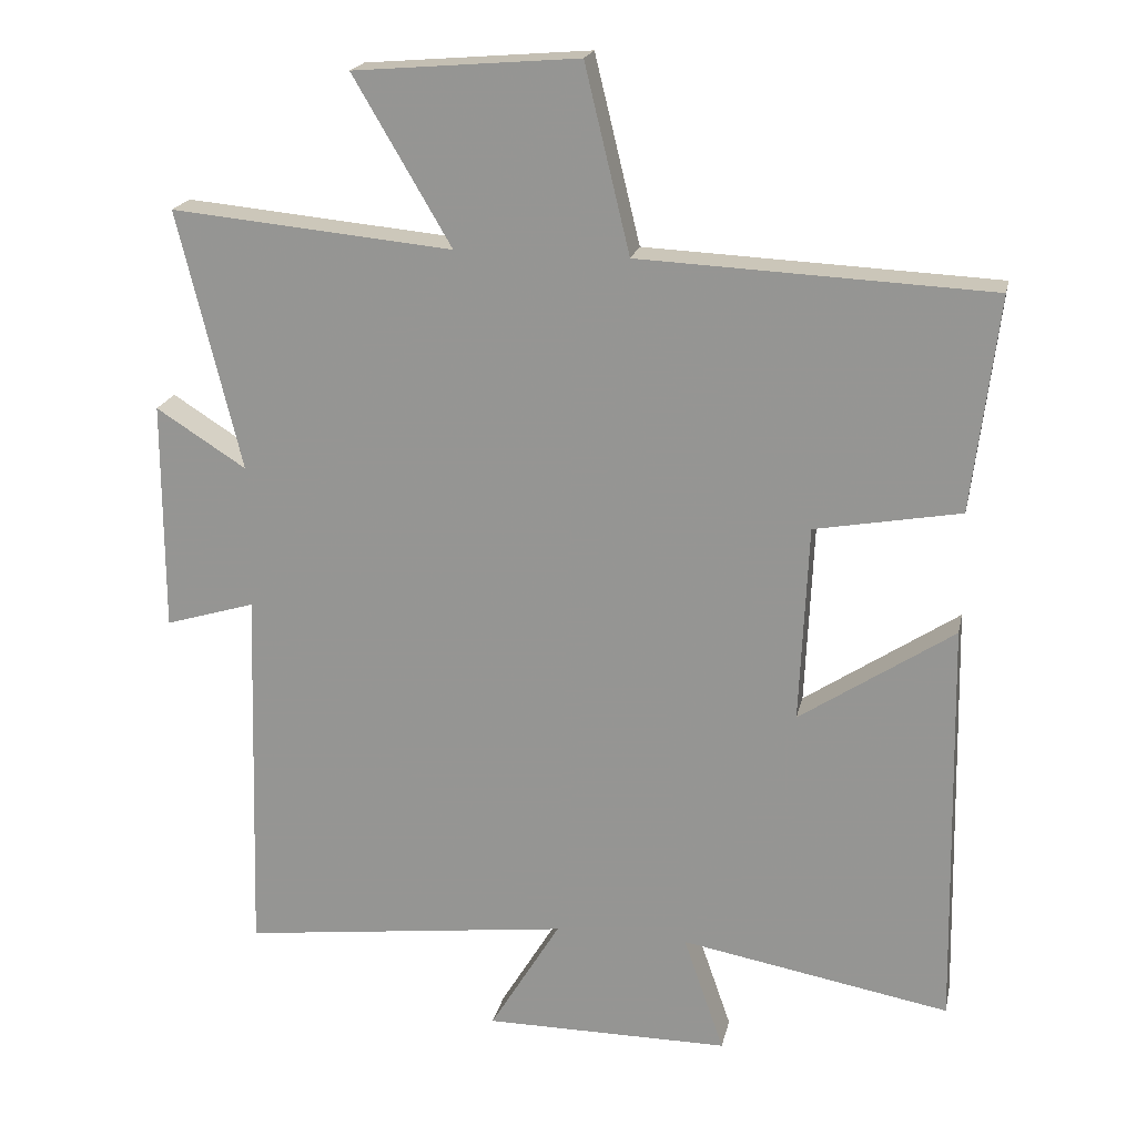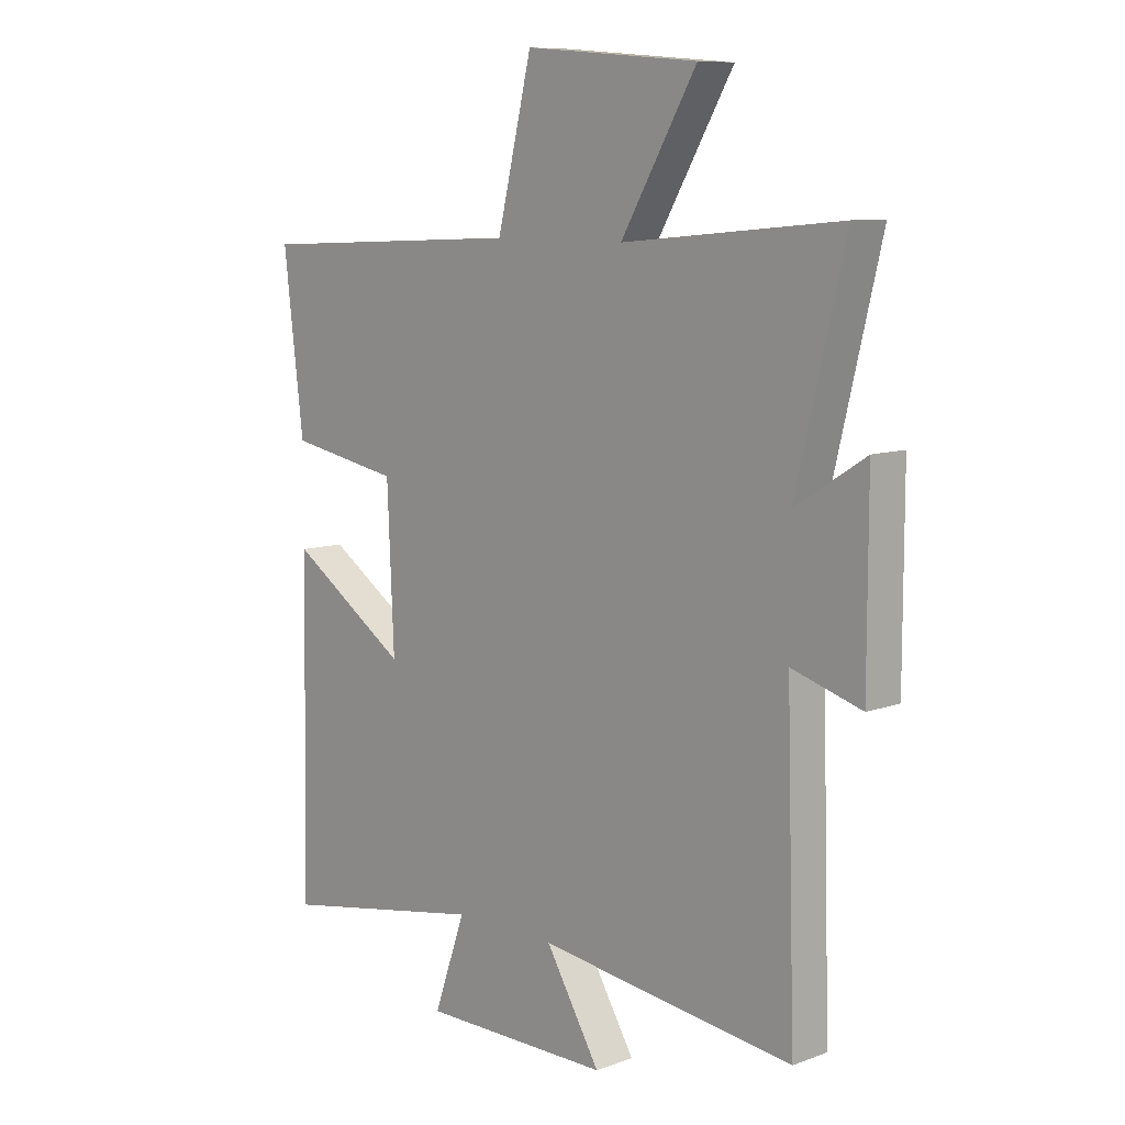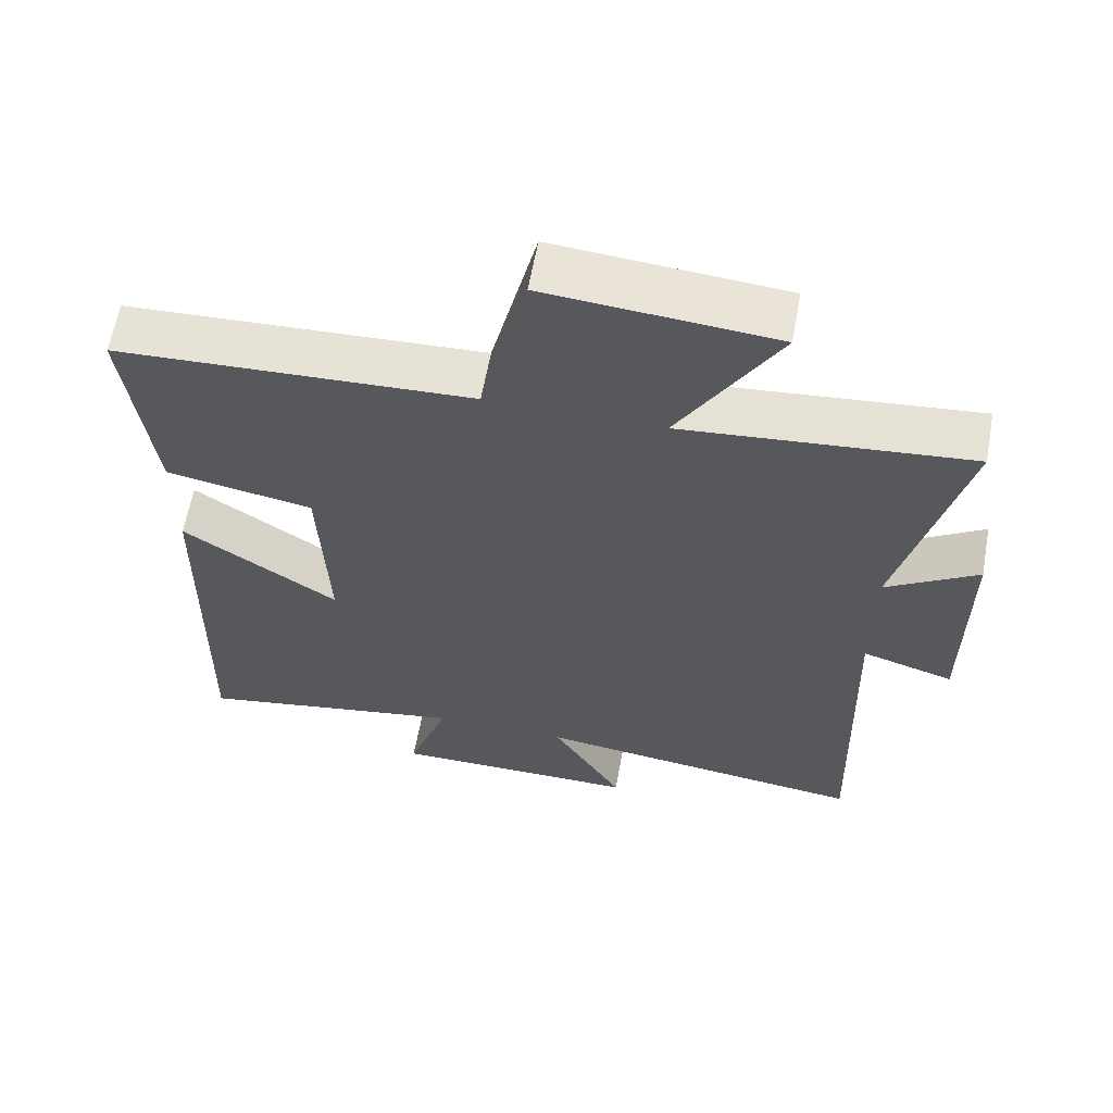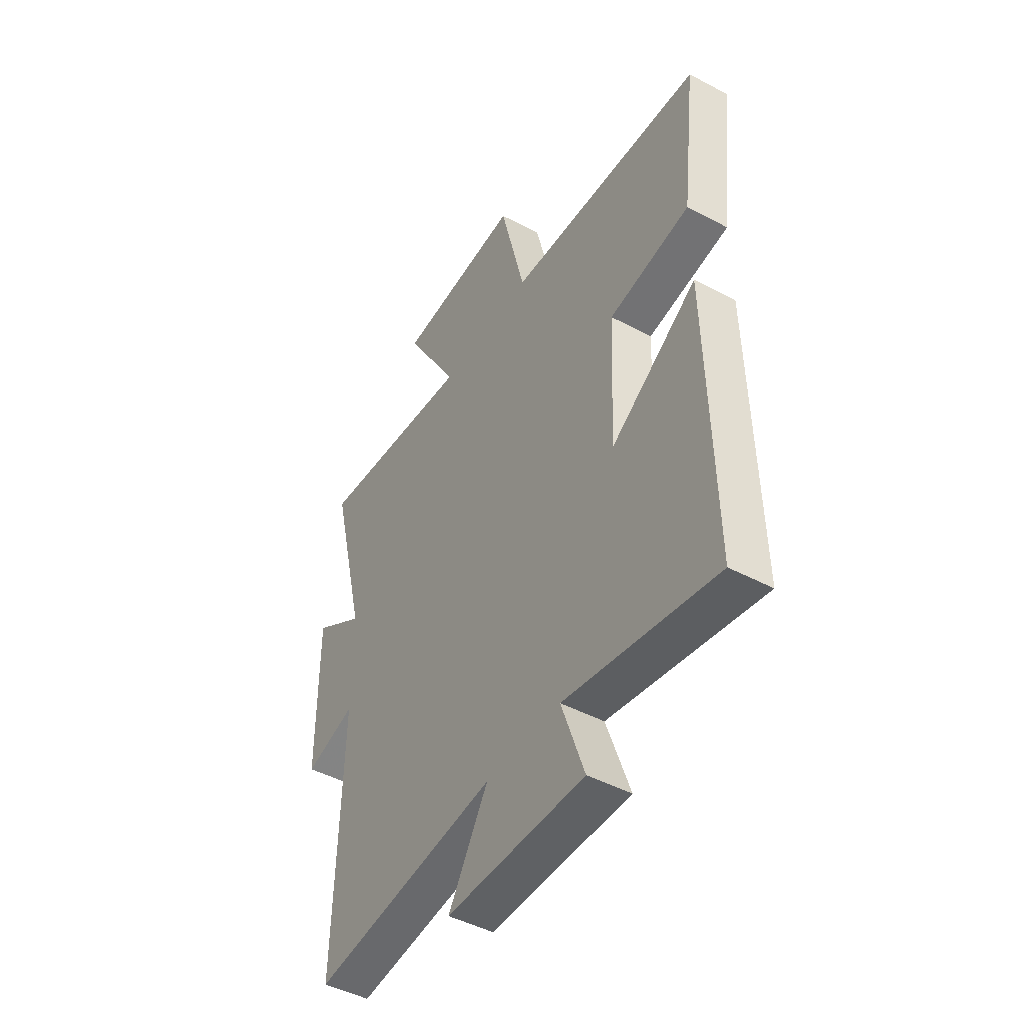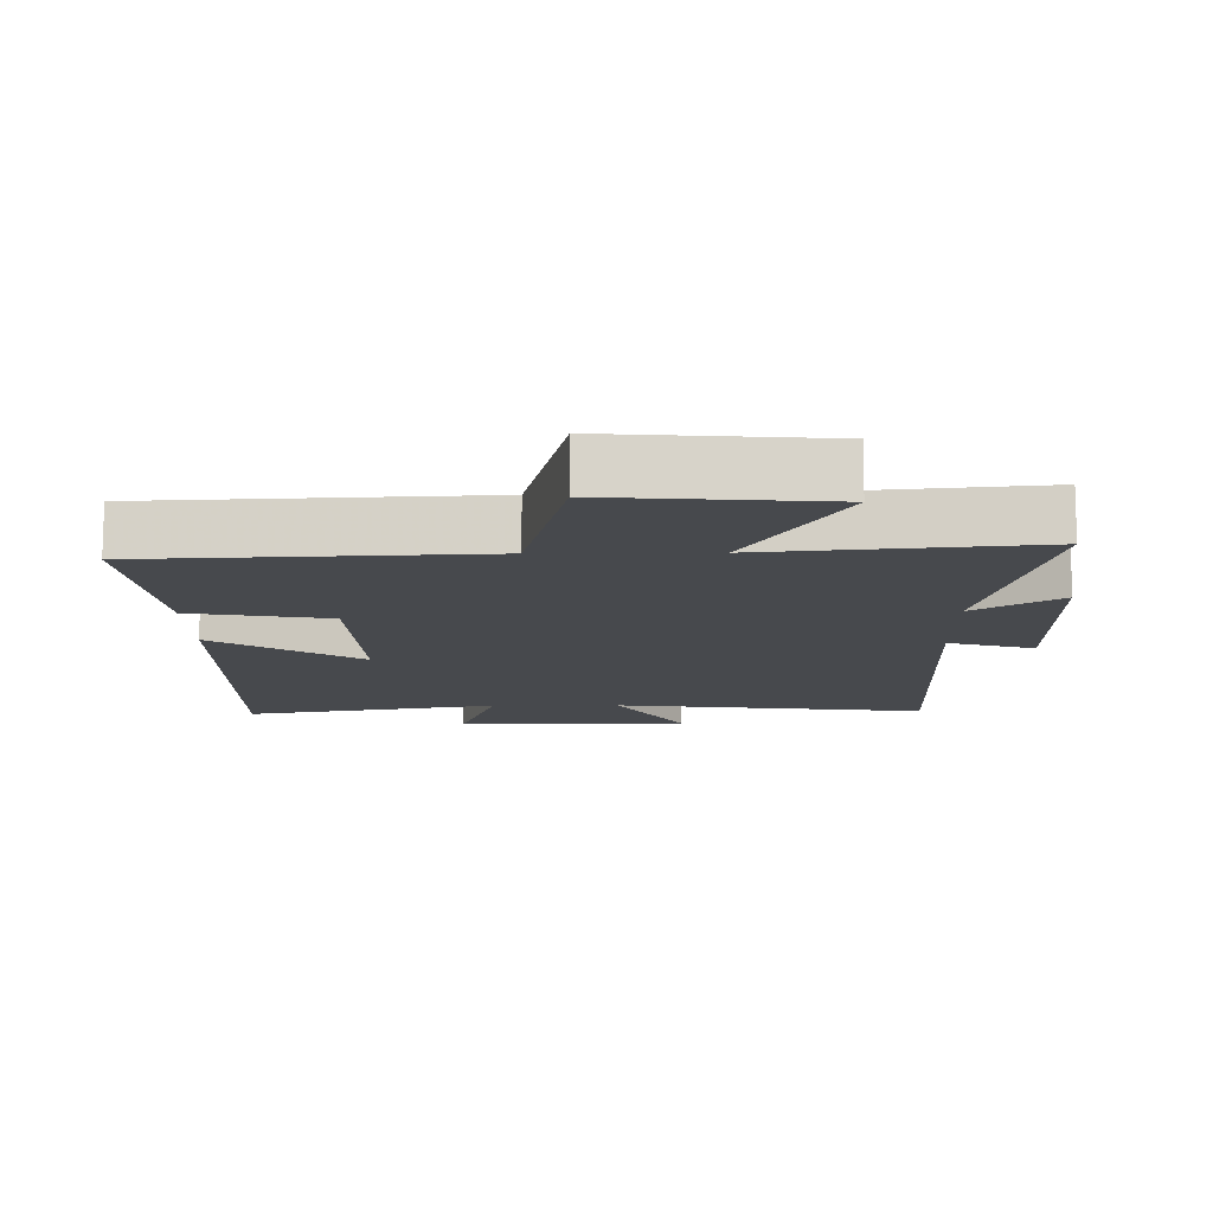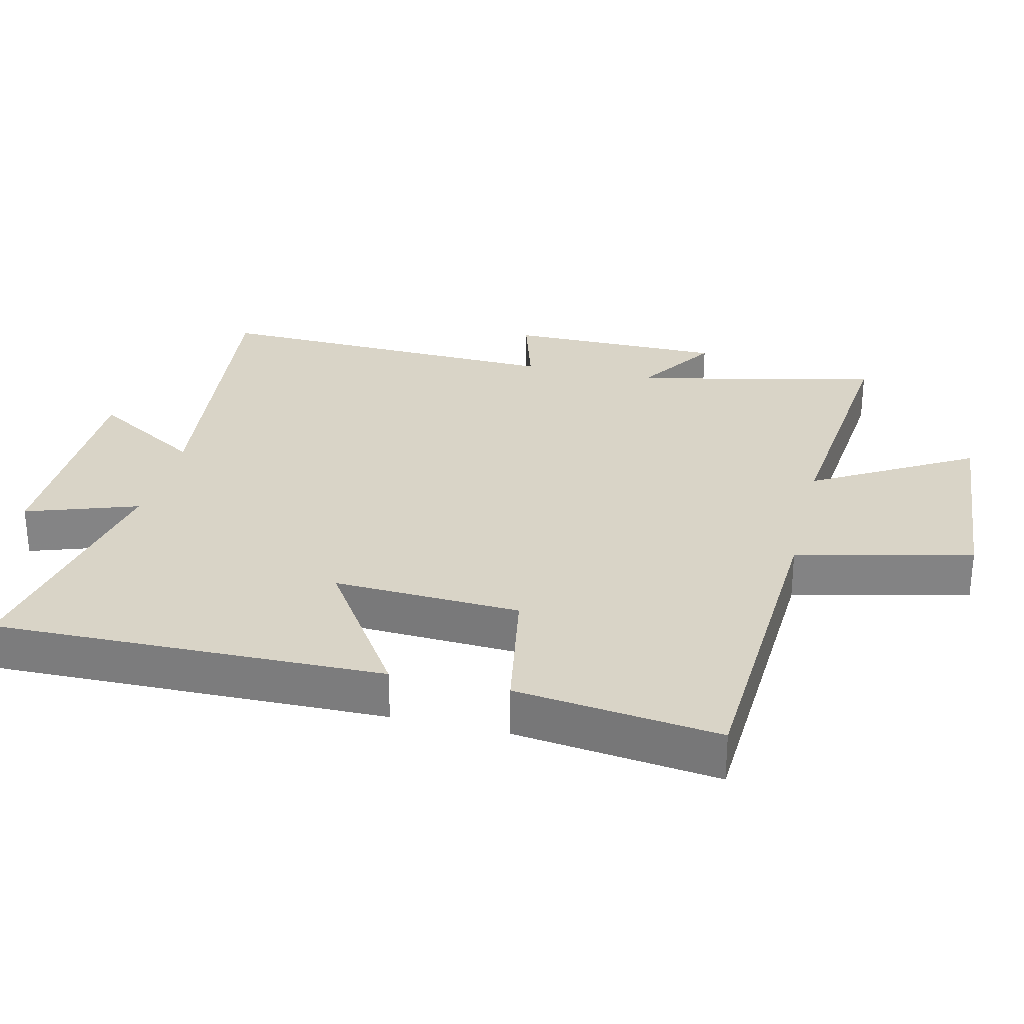
<metadata>
{"format":"obj","ext":"obj","renderer":"f3d","projection":"perspective","resolution":1024,"background":"white","views":[{"elev":19.9,"azim":-168.0,"up":"+Z"},{"elev":9.3,"azim":46.3,"up":"+Z"},{"elev":61.7,"azim":10.3,"up":"+Z"},{"elev":-46.4,"azim":-121.3,"up":"+Z"},{"elev":-12.2,"azim":0.9,"up":"+Y"},{"elev":28.8,"azim":-76.3,"up":"+Y"}]}
</metadata>
<code>
v -0.536 0.07 0.478
v -0.046 0.07 0.5
v 0.017 0.07 0.759
v 0.331 0.07 0.733
v 0.194 0.07 0.5
v 0.588 0.07 0.537
v 0.5 0.07 0.174
v 0.626 0.07 0.254
v 0.626 0.07 -0.068
v 0.5 0.07 -0.03
v 0.516 0.07 -0.558
v 0.053 0.07 -0.5
v 0.152 0.07 -0.664
v -0.192 0.07 -0.664
v -0.135 0.07 -0.5
v -0.512 0.07 -0.568
v -0.5 0.07 0.008
v -0.285 0.07 -0.135
v -0.297 0.07 0.141
v -0.5 0.07 0.178
v -0.536 0 0.478
v -0.046 0 0.5
v 0.017 0 0.759
v 0.331 0 0.733
v 0.194 0 0.5
v 0.588 0 0.537
v 0.5 0 0.174
v 0.626 0 0.254
v 0.626 0 -0.068
v 0.5 0 -0.03
v 0.516 0 -0.558
v 0.053 0 -0.5
v 0.152 0 -0.664
v -0.192 0 -0.664
v -0.135 0 -0.5
v -0.512 0 -0.568
v -0.5 0 0.008
v -0.285 0 -0.135
v -0.297 0 0.141
v -0.5 0 0.178
f 19 20 1 2
f 18 19 2
f 15 16 17 18
f 15 18 2
f 12 13 14 15
f 12 15 2 3
f 10 11 12 3
f 7 8 9 10
f 5 6 7
f 5 7 10
f 3 4 5
f 3 5 10
f 22 21 40 39
f 22 39 38
f 38 37 36 35
f 22 38 35
f 35 34 33 32
f 23 22 35 32
f 23 32 31 30
f 30 29 28 27
f 27 26 25
f 30 27 25
f 25 24 23
f 30 25 23
f 1 21 22 2
f 2 22 23 3
f 3 23 24 4
f 4 24 25 5
f 5 25 26 6
f 6 26 27 7
f 7 27 28 8
f 8 28 29 9
f 9 29 30 10
f 10 30 31 11
f 11 31 32 12
f 12 32 33 13
f 13 33 34 14
f 14 34 35 15
f 15 35 36 16
f 16 36 37 17
f 17 37 38 18
f 18 38 39 19
f 19 39 40 20
f 20 40 21 1

</code>
